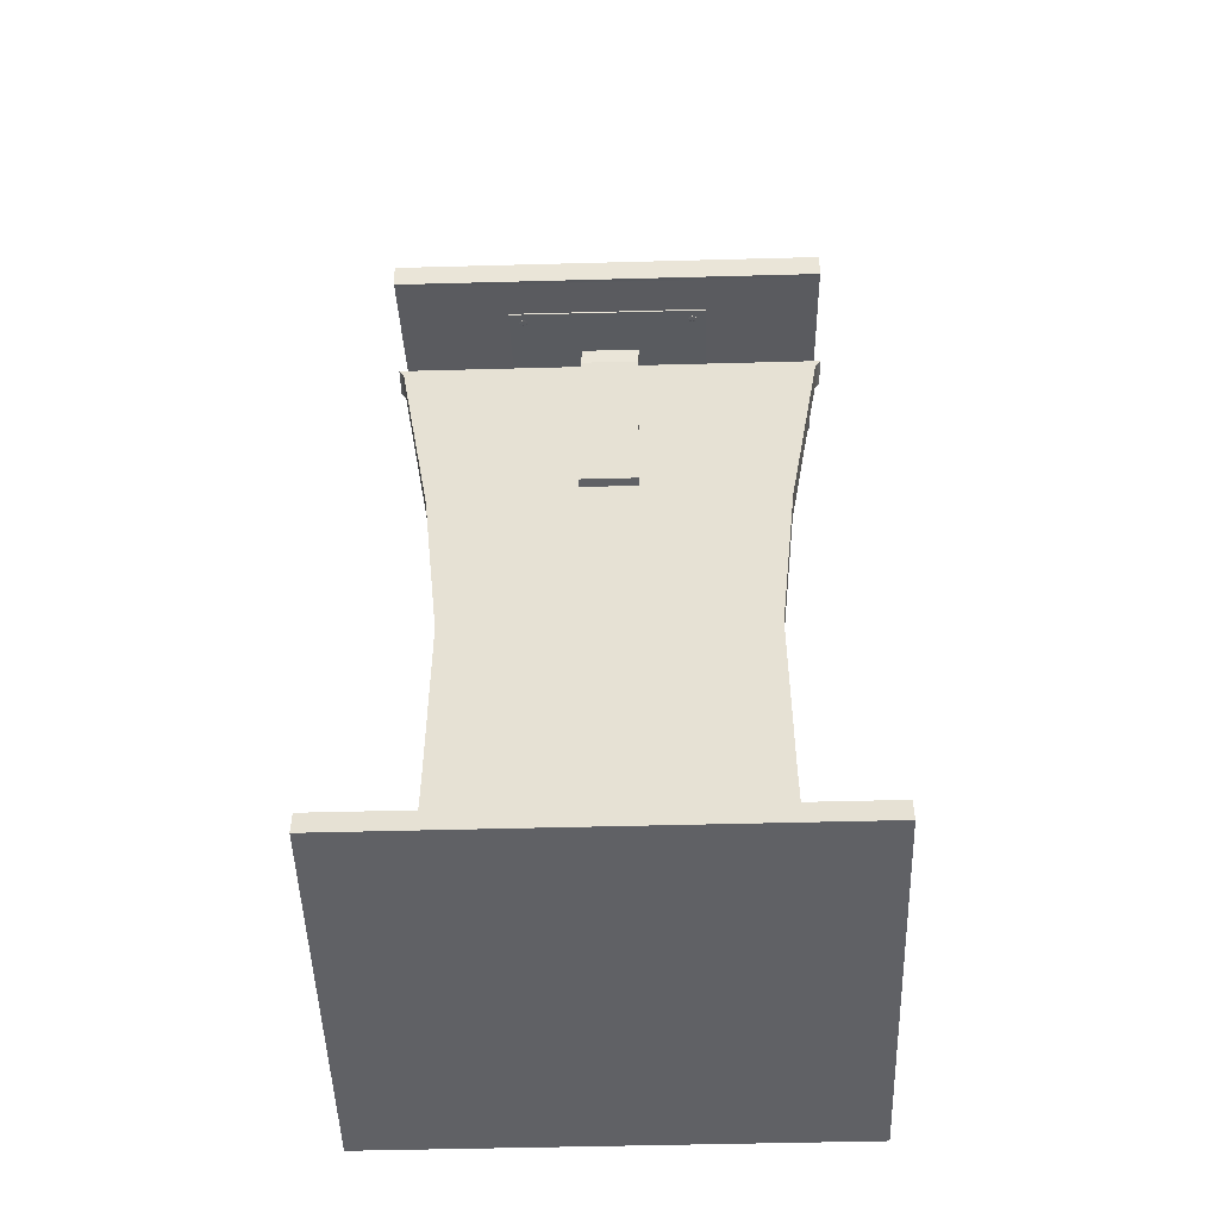
<metadata>
{"format":"obj","ext":"obj","renderer":"f3d","projection":"perspective","resolution":1024,"background":"white","views":[{"elev":-49.8,"azim":-178.3,"up":"+Y"}]}
</metadata>
<code>
v -1.018 0.1939 0.8824
v 1.035 0.1939 0.8824
v 1.035 0.2942 0.8824
v -1.018 0.2942 0.8824
v 1.035 0.2942 0.8186
v -1.018 0.2942 0.8186
v -1.018 0.2942 -0.9569
v 1.035 0.2942 -0.9569
v 1.035 0.1939 -0.9569
v -1.018 0.1939 -0.9569
v -1.018 0.1939 0.8186
v 1.035 0.1939 0.8186
v 1.104 0.1939 0.8824
v 1.104 0.1939 0.8186
v 1.104 0.2942 0.8186
v 1.104 0.2942 0.8824
v -1.104 0.1939 0.8186
v -1.104 0.1939 0.8824
v -1.104 0.2942 0.8824
v -1.104 0.2942 0.8186
v 1.035 0.2942 -0.8785
v -1.018 0.2942 -0.8785
v -1.104 0.1939 -0.8785
v -1.104 0.2942 -0.8785
v -1.018 0.1939 -0.8785
v 1.035 0.1939 -0.8785
v 1.104 0.1939 -0.8785
v 1.104 0.2942 -0.8785
v 1.104 0.2942 -0.9569
v 1.104 0.1939 -0.9569
v -1.104 0.1939 -0.9569
v -1.104 0.2942 -0.9569
v -0.1468 3.338 -0.1263
v -0.1468 3.356 -0.1262
v -0.1347 3.356 -0.1262
v -0.1347 3.338 -0.1263
v -0.1586 4.411 -0.1491
v -0.1586 4.425 -0.1042
v -0.1466 4.425 -0.1042
v -0.1466 4.411 -0.1491
v -0.1468 3.356 -0.07937
v -0.1468 3.338 -0.07936
v -0.1347 3.338 -0.07936
v -0.1347 3.356 -0.07937
v 0.1468 3.338 -0.1263
v 0.1468 3.356 -0.1262
v 0.1468 3.356 -0.07937
v 0.1468 3.338 -0.07936
v -0.1468 4.333 -0.1258
v -0.1567 4.399 -0.1453
v -0.1447 4.399 -0.1453
v -0.1347 4.333 -0.1258
v 0.1468 4.333 -0.1258
v 0.1368 4.399 -0.1453
v 0.1368 4.411 -0.1003
v 0.1468 4.342 -0.07978
v -0.1347 4.342 -0.07978
v -0.1447 4.411 -0.1003
v -0.1567 4.411 -0.1003
v -0.1468 4.342 -0.07978
v 0.12 4.399 -0.1453
v 0.1299 4.333 -0.1258
v 0.1181 4.425 -0.1042
v 0.1181 4.411 -0.1491
v 0.1299 4.342 -0.07978
v 0.12 4.411 -0.1003
v 0.1299 3.338 -0.07936
v 0.1299 3.356 -0.07937
v 0.1299 3.338 -0.1263
v 0.1299 3.356 -0.1262
v 0.1349 4.425 -0.1042
v 0.1349 4.411 -0.1491
v -0.8047 4.389 -0.4989
v 0.8202 4.389 -0.4989
v 0.8202 4.48 -0.5267
v -0.8047 4.48 -0.5267
v 0.8202 4.452 -0.621
v -0.8047 4.452 -0.621
v 0.8202 4.36 -0.5933
v -0.8047 4.36 -0.5933
v -0.5 4.534 0.2328
v -0.5 4.539 0.2478
v -0.4827 4.539 0.2478
v -0.4827 4.534 0.2328
v -0.5 4.532 0.25
v -0.4827 4.532 0.25
v -0.5 4.527 0.235
v -0.4827 4.527 0.235
v -0.5 4.32 -0.4341
v -0.5 4.327 -0.4363
v -0.4827 4.327 -0.4363
v -0.4827 4.32 -0.4341
v 0.5 4.534 0.2328
v 0.5 4.539 0.2478
v 0.5 4.532 0.25
v 0.5 4.527 0.235
v -0.5 4.324 -0.4205
v -0.4827 4.324 -0.4205
v -0.5 4.331 -0.4227
v -0.4827 4.331 -0.4227
v 0.5 4.331 -0.4227
v 0.5 4.324 -0.4205
v 0.5 4.327 -0.4363
v 0.5 4.32 -0.4341
v 0.4829 4.32 -0.4341
v 0.4829 4.327 -0.4363
v 0.4829 4.331 -0.4227
v 0.4829 4.534 0.2328
v 0.4829 4.539 0.2478
v 0.4829 4.532 0.25
v 0.4829 4.527 0.235
v 0.4829 4.324 -0.4205
v -1.063 4.62 0.5325
v -1.01 4.62 0.5325
v -1.01 4.635 0.5596
v -1.063 4.635 0.5596
v -1.01 4.656 0.5531
v -1.063 4.656 0.5531
v -1.063 4.74 0.5271
v -1.01 4.74 0.5271
v -1.01 4.725 0.5001
v -1.063 4.725 0.5001
v -1.063 4.274 -0.6788
v -1.01 4.274 -0.6788
v -1.01 4.253 -0.6724
v -1.063 4.253 -0.6724
v 1.053 4.62 0.5325
v 1.053 4.641 0.5261
v 1.053 4.65 0.5531
v 1.053 4.628 0.5596
v -1.063 4.641 0.5261
v 1.019 4.274 -0.6788
v 1.019 4.253 -0.6724
v 1.019 4.62 0.5325
v 1.019 4.635 0.5596
v 1.019 4.656 0.5531
v 1.019 4.725 0.5001
v 1.019 4.74 0.5271
v -1.063 4.37 -0.6785
v -1.01 4.37 -0.6785
v -1.01 4.358 -0.7048
v -1.063 4.358 -0.7048
v -1.063 4.265 -0.6461
v -1.063 4.286 -0.6525
v -1.01 4.265 -0.6461
v 1.019 4.265 -0.6461
v 1.053 4.253 -0.6724
v 1.053 4.274 -0.6788
v 1.053 4.286 -0.6525
v 1.053 4.265 -0.6461
v 1.019 4.37 -0.6785
v 1.019 4.358 -0.7048
v 1.053 4.725 0.5001
v 1.053 4.738 0.5271
v 1.053 4.37 -0.6785
v 1.053 4.358 -0.7048
v 1.019 4.714 0.535
v 1.053 4.711 0.535
v -1.01 4.714 0.535
v -1.063 4.714 0.535
v -1.063 4.7 0.508
v -1.063 4.344 -0.6706
v -1.063 4.332 -0.6969
v -1.01 4.332 -0.6969
v 1.019 4.332 -0.6969
v 1.053 4.332 -0.6969
v 1.053 4.344 -0.6706
v 1.053 4.7 0.508
v -0.7276 0.2337 0.07391
v -0.000393 0.2337 0.07391
v -0.000391 0.3513 0.07391
v -0.7235 0.3513 0.07391
v -0.9686 4.378 -0.03431
v -0.000535 4.378 -0.03431
v -0.000531 4.378 -0.07088
v -0.9686 4.378 -0.07088
v -0.7235 0.3513 -0.07391
v -0.000391 0.3513 -0.07391
v -0.000393 0.2337 -0.07391
v -0.7276 0.2337 -0.07391
v -0.000393 0.2337 -0.03577
v -0.7276 0.2337 -0.03577
v 0.7998 0.2337 -0.03577
v 0.7998 0.2337 -0.07391
v 0.7949 0.3513 -0.07391
v 0.7949 0.3513 -0.03577
v -0.7998 0.2337 -0.07391
v -0.7998 0.2337 -0.03577
v -0.7949 0.3513 -0.03577
v -0.7949 0.3513 -0.07391
v 0.972 4.378 -0.03431
v 1.089 4.378 -0.03431
v 1.089 4.378 -0.07088
v 0.972 4.378 -0.07088
v 0.7378 0.2337 -0.07391
v 0.7338 0.3513 -0.07391
v 0.7378 0.2337 -0.03577
v 0.7338 0.3513 0.07391
v 0.7378 0.2337 0.07391
v 0.7998 0.2337 0.07391
v 0.7949 0.3513 0.07391
v 0.9499 4.332 0.07088
v 0.8065 3.252 0.07391
v 0.8816 3.252 0.07391
v 1.062 4.332 0.07088
v -0.9457 4.332 0.07088
v -0.7974 3.252 0.07391
v -0.000433 3.252 0.07391
v -0.000518 4.332 0.07088
v -0.8816 3.252 -0.07391
v -0.8816 3.252 -0.03577
v -1.062 4.332 -0.03431
v -1.062 4.332 -0.07088
v -0.9457 4.332 -0.07088
v -0.000518 4.332 -0.07088
v -0.000433 3.252 -0.07391
v -0.7974 3.252 -0.07391
v 0.8816 3.252 -0.07391
v 0.8065 3.252 -0.07391
v 0.9499 4.332 -0.07088
v 1.062 4.332 -0.07088
v 1.062 4.332 -0.03431
v 0.8816 3.252 -0.03577
v 0.7261 2.319 0.07391
v 0.7831 2.319 0.07391
v -0.715 2.319 0.07391
v -0.000385 2.319 0.07391
v -0.7831 2.319 -0.07391
v -0.7831 2.319 -0.03577
v -0.000385 2.319 -0.07391
v -0.715 2.319 -0.07391
v 0.7831 2.319 -0.07391
v 0.7261 2.319 -0.07391
v 0.7831 2.319 -0.03577
v 0.7261 1.367 0.07391
v 0.7831 1.367 0.07391
v -0.715 1.367 0.07391
v -0.000385 1.367 0.07391
v -0.7831 1.367 -0.07391
v -0.7831 1.367 -0.03577
v -0.000385 1.367 -0.07391
v -0.715 1.367 -0.07391
v 0.7831 1.367 -0.07391
v 0.7261 1.367 -0.07391
v 0.7831 1.367 -0.03577
v -0.7831 2.319 0.07391
v -0.8816 3.252 0.07391
v -0.7831 1.367 0.07391
v -0.7998 0.2337 0.07391
v -0.7949 0.3513 0.07391
v -1.089 4.378 -0.03431
v -1.089 4.378 -0.07088
v -1.062 4.332 0.07088
v -0.9684 4.378 0.07088
v -0.000535 4.378 0.07088
v -1.089 4.378 0.07088
v 0.972 4.378 0.07088
v 1.089 4.378 0.07088
v 0.7831 2.319 0.03684
v 0.8816 3.252 0.03684
v 0.7831 1.367 0.03684
v 0.7949 0.3513 0.03684
v 0.7998 0.2337 0.03684
v 0.7378 0.2337 0.03684
v -0.000393 0.2337 0.03684
v -0.7276 0.2337 0.03684
v -0.7998 0.2337 0.03684
v -0.7949 0.3513 0.03684
v -0.7831 1.367 0.03684
v -0.7831 2.319 0.03684
v -0.8816 3.252 0.03684
v -1.062 4.332 0.03533
v -1.089 4.378 0.03533
v -0.9684 4.378 0.03533
v -0.000535 4.378 0.03533
v 0.972 4.378 0.03533
v 1.089 4.378 0.03533
v 1.062 4.332 0.03533
v -0.4142 4.337 -0.365
v -0.4265 4.339 -0.3582
v -0.4265 4.337 -0.3575
v -0.4142 4.335 -0.3643
v -0.4405 4.339 -0.3606
v -0.4405 4.337 -0.3599
v -0.4497 4.335 -0.371
v -0.4497 4.333 -0.3703
v -0.4497 4.331 -0.3845
v -0.4497 4.329 -0.3839
v -0.4405 4.328 -0.3949
v -0.4405 4.326 -0.3943
v -0.4265 4.327 -0.3973
v -0.4265 4.325 -0.3966
v -0.4142 4.329 -0.3905
v -0.4142 4.327 -0.3898
v -0.4093 4.333 -0.3778
v -0.4093 4.331 -0.3771
v -0.4301 4.333 -0.3778
v -0.4189 4.332 -0.3677
v -0.4274 4.334 -0.363
v -0.4299 4.329 -0.3765
v -0.4371 4.333 -0.3647
v -0.4434 4.331 -0.3719
v -0.4434 4.328 -0.3812
v -0.4371 4.326 -0.3884
v -0.4274 4.325 -0.3901
v -0.4189 4.327 -0.3854
v -0.4156 4.329 -0.3765
v -0.4142 4.514 0.2042
v -0.4265 4.516 0.211
v -0.4265 4.514 0.2116
v -0.4142 4.512 0.2048
v -0.4405 4.515 0.2086
v -0.4405 4.513 0.2093
v -0.4497 4.512 0.1982
v -0.4497 4.51 0.1989
v -0.4497 4.508 0.1846
v -0.4497 4.505 0.1853
v -0.4405 4.504 0.1742
v -0.4405 4.502 0.1749
v -0.4265 4.504 0.1719
v -0.4265 4.502 0.1725
v -0.4142 4.506 0.1786
v -0.4142 4.504 0.1793
v -0.4093 4.51 0.1914
v -0.4093 4.508 0.1921
v -0.4301 4.51 0.1914
v -0.4189 4.509 0.2014
v -0.4274 4.51 0.2061
v -0.4299 4.506 0.1926
v -0.4371 4.51 0.2045
v -0.4434 4.507 0.1973
v -0.4434 4.504 0.1879
v -0.4371 4.502 0.1807
v -0.4274 4.502 0.1791
v -0.4189 4.503 0.1838
v -0.4156 4.506 0.1926
v 0.4445 4.514 0.2042
v 0.4322 4.516 0.211
v 0.4322 4.514 0.2116
v 0.4445 4.512 0.2048
v 0.4182 4.515 0.2086
v 0.4182 4.513 0.2093
v 0.4091 4.512 0.1982
v 0.4091 4.51 0.1989
v 0.4091 4.508 0.1846
v 0.4091 4.505 0.1853
v 0.4182 4.504 0.1742
v 0.4182 4.502 0.1749
v 0.4322 4.504 0.1719
v 0.4322 4.502 0.1725
v 0.4445 4.506 0.1786
v 0.4445 4.504 0.1793
v 0.4494 4.51 0.1914
v 0.4494 4.508 0.1921
v 0.4286 4.51 0.1914
v 0.4398 4.509 0.2014
v 0.4313 4.51 0.2061
v 0.4288 4.506 0.1926
v 0.4216 4.51 0.2045
v 0.4153 4.507 0.1973
v 0.4153 4.504 0.1879
v 0.4216 4.502 0.1807
v 0.4313 4.502 0.1791
v 0.4398 4.503 0.1838
v 0.4432 4.506 0.1926
v 0.4414 4.337 -0.365
v 0.4291 4.339 -0.3582
v 0.4291 4.337 -0.3575
v 0.4414 4.335 -0.3643
v 0.4151 4.339 -0.3606
v 0.4151 4.337 -0.3599
v 0.406 4.335 -0.371
v 0.406 4.333 -0.3703
v 0.406 4.331 -0.3845
v 0.406 4.329 -0.3839
v 0.4151 4.328 -0.3949
v 0.4151 4.326 -0.3943
v 0.4291 4.327 -0.3973
v 0.4291 4.325 -0.3966
v 0.4414 4.329 -0.3905
v 0.4414 4.327 -0.3898
v 0.4463 4.333 -0.3778
v 0.4463 4.331 -0.3771
v 0.4255 4.333 -0.3778
v 0.4367 4.332 -0.3677
v 0.4282 4.334 -0.363
v 0.4257 4.329 -0.3765
v 0.4185 4.333 -0.3647
v 0.4122 4.331 -0.3719
v 0.4122 4.328 -0.3812
v 0.4185 4.326 -0.3884
v 0.4282 4.325 -0.3901
v 0.4367 4.327 -0.3854
v 0.44 4.329 -0.3765
g polySurface18_polySurface18
f 4 1 2
f 2 3 4
f 6 4 3
f 3 5 6
f 10 7 8
f 8 9 10
f 1 11 12
f 12 2 1
f 16 13 14
f 14 15 16
f 20 17 18
f 18 19 20
f 22 6 5
f 5 21 22
f 24 23 17
f 17 20 24
f 11 25 26
f 26 12 11
f 28 15 14
f 14 27 28
f 5 3 16
f 16 15 5
f 28 21 5
f 5 15 28
f 30 9 8
f 8 29 30
f 14 12 26
f 26 27 14
f 13 2 12
f 12 14 13
f 16 3 2
f 2 13 16
f 29 8 21
f 21 28 29
f 8 7 22
f 22 21 8
f 32 31 23
f 23 24 32
f 25 10 9
f 9 26 25
f 30 27 26
f 26 9 30
f 29 28 27
f 27 30 29
f 24 20 6
f 6 22 24
f 20 19 4
f 4 6 20
f 19 18 1
f 1 4 19
f 18 17 11
f 11 1 18
f 17 23 25
f 25 11 17
f 23 31 10
f 10 25 23
f 31 32 7
f 7 10 31
f 32 24 22
f 22 7 32
g polySurface18_polySurface18
f 36 33 34
f 34 35 36
f 40 37 38
f 38 39 40
f 44 41 42
f 42 43 44
f 43 42 33
f 33 36 43
f 48 45 46
f 46 47 48
f 33 42 41
f 41 34 33
f 52 49 50
f 50 51 52
f 56 53 54
f 54 55 56
f 60 57 58
f 58 59 60
f 49 60 59
f 59 50 49
f 62 52 51
f 51 61 62
f 40 39 63
f 63 64 40
f 57 65 66
f 66 58 57
f 44 43 67
f 67 68 44
f 43 36 69
f 69 67 43
f 36 35 70
f 70 69 36
f 53 62 61
f 61 54 53
f 64 63 71
f 71 72 64
f 65 56 55
f 55 66 65
f 68 67 48
f 48 47 68
f 67 69 45
f 45 48 67
f 69 70 46
f 46 45 69
f 70 62 53
f 53 46 70
f 35 52 62
f 62 70 35
f 35 34 49
f 49 52 35
f 34 41 60
f 60 49 34
f 57 60 41
f 41 44 57
f 44 68 65
f 65 57 44
f 68 47 56
f 56 65 68
f 47 46 53
f 53 56 47
f 54 61 64
f 64 72 54
f 61 51 40
f 40 64 61
f 51 50 37
f 37 40 51
f 50 59 38
f 38 37 50
f 59 58 39
f 39 38 59
f 58 66 63
f 63 39 58
f 66 55 71
f 71 63 66
f 55 54 72
f 72 71 55
f 76 73 74
f 74 75 76
f 78 76 75
f 75 77 78
f 80 78 77
f 77 79 80
f 73 80 79
f 79 74 73
f 75 74 79
f 79 77 75
f 78 80 73
f 73 76 78
f 84 81 82
f 82 83 84
f 83 82 85
f 85 86 83
f 86 85 87
f 87 88 86
f 92 89 90
f 90 91 92
f 96 93 94
f 94 95 96
f 81 87 85
f 85 82 81
f 88 87 97
f 97 98 88
f 99 97 87
f 87 81 99
f 100 99 81
f 81 84 100
f 102 101 93
f 93 96 102
f 98 97 89
f 89 92 98
f 90 89 97
f 97 99 90
f 91 90 99
f 99 100 91
f 104 103 101
f 101 102 104
f 104 105 106
f 106 103 104
f 106 107 101
f 101 103 106
f 107 108 93
f 93 101 107
f 108 109 94
f 94 93 108
f 109 110 95
f 95 94 109
f 110 111 96
f 96 95 110
f 111 112 102
f 102 96 111
f 112 105 104
f 104 102 112
f 105 92 91
f 91 106 105
f 91 100 107
f 107 106 91
f 100 84 108
f 108 107 100
f 84 83 109
f 109 108 84
f 83 86 110
f 110 109 83
f 86 88 111
f 111 110 86
f 88 98 112
f 112 111 88
f 98 92 105
f 105 112 98
g polySurface18_polySurface18
f 116 113 114
f 114 115 116
f 118 116 115
f 115 117 118
f 122 119 120
f 120 121 122
f 126 123 124
f 124 125 126
f 130 127 128
f 128 129 130
f 118 131 113
f 113 116 118
f 125 124 132
f 132 133 125
f 135 115 114
f 114 134 135
f 136 117 115
f 115 135 136
f 138 137 121
f 121 120 138
f 142 139 140
f 140 141 142
f 144 123 126
f 126 143 144
f 143 126 125
f 125 145 143
f 133 146 145
f 145 125 133
f 150 147 148
f 148 149 150
f 152 141 140
f 140 151 152
f 131 144 143
f 143 113 131
f 113 143 145
f 145 114 113
f 146 134 114
f 114 145 146
f 127 150 149
f 149 128 127
f 137 151 140
f 140 121 137
f 139 122 121
f 121 140 139
f 133 132 148
f 148 147 133
f 147 150 146
f 146 133 147
f 150 127 134
f 134 146 150
f 130 135 134
f 134 127 130
f 129 136 135
f 135 130 129
f 154 153 137
f 137 138 154
f 153 155 151
f 151 137 153
f 156 152 151
f 151 155 156
f 158 157 136
f 136 129 158
f 157 159 117
f 117 136 157
f 160 118 117
f 117 159 160
f 160 161 131
f 131 118 160
f 161 162 144
f 144 131 161
f 162 163 123
f 123 144 162
f 123 163 164
f 164 124 123
f 124 164 165
f 165 132 124
f 132 165 166
f 166 148 132
f 167 149 148
f 148 166 167
f 168 128 149
f 149 167 168
f 158 129 128
f 128 168 158
f 154 138 157
f 157 158 154
f 138 120 159
f 159 157 138
f 119 160 159
f 159 120 119
f 119 122 161
f 161 160 119
f 122 139 162
f 162 161 122
f 139 142 163
f 163 162 139
f 163 142 141
f 141 164 163
f 164 141 152
f 152 165 164
f 165 152 156
f 156 166 165
f 155 167 166
f 166 156 155
f 153 168 167
f 167 155 153
f 154 158 168
f 168 153 154
f 172 169 170
f 170 171 172
f 176 173 174
f 174 175 176
f 180 177 178
f 178 179 180
f 182 180 179
f 179 181 182
f 186 183 184
f 184 185 186
f 190 187 188
f 188 189 190
f 194 191 192
f 192 193 194
f 184 195 196
f 196 185 184
f 183 197 195
f 195 184 183
f 201 198 199
f 199 200 201
f 205 202 203
f 203 204 205
f 209 206 207
f 207 208 209
f 213 210 211
f 211 212 213
f 217 214 215
f 215 216 217
f 221 218 219
f 219 220 221
f 221 222 223
f 223 218 221
f 204 203 224
f 224 225 204
f 207 226 227
f 227 208 207
f 210 228 229
f 229 211 210
f 231 217 216
f 216 230 231
f 218 232 233
f 233 219 218
f 223 234 232
f 232 218 223
f 225 224 235
f 235 236 225
f 226 237 238
f 238 227 226
f 228 239 240
f 240 229 228
f 242 231 230
f 230 241 242
f 232 243 244
f 244 233 232
f 234 245 243
f 243 232 234
f 203 208 227
f 227 224 203
f 224 227 238
f 238 235 224
f 199 198 171
f 171 170 199
f 197 181 179
f 179 195 197
f 195 179 178
f 178 196 195
f 230 233 244
f 244 241 230
f 216 219 233
f 233 230 216
f 215 220 219
f 219 216 215
f 175 174 191
f 191 194 175
f 203 202 209
f 209 208 203
f 247 246 226
f 226 207 247
f 246 248 237
f 237 226 246
f 250 249 169
f 169 172 250
f 188 187 180
f 180 182 188
f 187 190 177
f 177 180 187
f 239 228 231
f 231 242 239
f 228 210 217
f 217 231 228
f 210 213 214
f 214 217 210
f 252 251 173
f 173 176 252
f 253 247 207
f 207 206 253
f 255 254 206
f 206 209 255
f 256 253 206
f 206 254 256
f 252 213 212
f 212 251 252
f 213 252 176
f 176 214 213
f 214 176 175
f 175 215 214
f 175 194 220
f 220 215 175
f 193 221 220
f 220 194 193
f 192 222 221
f 221 193 192
f 258 257 202
f 202 205 258
f 257 255 209
f 209 202 257
f 237 172 171
f 171 238 237
f 248 250 172
f 172 237 248
f 239 190 189
f 189 240 239
f 190 239 242
f 242 177 190
f 177 242 241
f 241 178 177
f 244 196 178
f 178 241 244
f 243 185 196
f 196 244 243
f 245 186 185
f 185 243 245
f 236 235 198
f 198 201 236
f 235 238 171
f 171 198 235
f 260 259 234
f 234 223 260
f 259 261 245
f 245 234 259
f 261 262 186
f 186 245 261
f 262 263 183
f 183 186 262
f 263 264 197
f 197 183 263
f 264 265 181
f 181 197 264
f 266 182 181
f 181 265 266
f 267 188 182
f 182 266 267
f 268 189 188
f 188 267 268
f 269 240 189
f 189 268 269
f 270 229 240
f 240 269 270
f 271 211 229
f 229 270 271
f 272 212 211
f 211 271 272
f 273 251 212
f 212 272 273
f 251 273 274
f 274 173 251
f 173 274 275
f 275 174 173
f 174 275 276
f 276 191 174
f 191 276 277
f 277 192 191
f 277 278 222
f 222 192 277
f 222 278 260
f 260 223 222
f 204 225 259
f 259 260 204
f 225 236 261
f 261 259 225
f 236 201 262
f 262 261 236
f 201 200 263
f 263 262 201
f 200 199 264
f 264 263 200
f 199 170 265
f 265 264 199
f 169 266 265
f 265 170 169
f 249 267 266
f 266 169 249
f 250 268 267
f 267 249 250
f 248 269 268
f 268 250 248
f 246 270 269
f 269 248 246
f 247 271 270
f 270 246 247
f 253 272 271
f 271 247 253
f 256 273 272
f 272 253 256
f 273 256 254
f 254 274 273
f 274 254 255
f 255 275 274
f 275 255 257
f 257 276 275
f 276 257 258
f 258 277 276
f 258 205 278
f 278 277 258
f 205 204 260
f 260 278 205
g polySurface18_polySurface18
f 282 279 280
f 280 281 282
f 281 280 283
f 283 284 281
f 284 283 285
f 285 286 284
f 286 285 287
f 287 288 286
f 288 287 289
f 289 290 288
f 290 289 291
f 291 292 290
f 292 291 293
f 293 294 292
f 294 293 295
f 295 296 294
f 296 295 279
f 279 282 296
f 280 279 297
f 283 280 297
f 285 283 297
f 287 285 297
f 289 287 297
f 291 289 297
f 293 291 297
f 295 293 297
f 279 295 297
f 298 299 300
f 299 301 300
f 301 302 300
f 302 303 300
f 303 304 300
f 304 305 300
f 305 306 300
f 306 307 300
f 307 298 300
f 298 282 281
f 281 299 298
f 299 281 284
f 284 301 299
f 301 284 286
f 286 302 301
f 302 286 288
f 288 303 302
f 303 288 290
f 290 304 303
f 304 290 292
f 292 305 304
f 305 292 294
f 294 306 305
f 306 294 296
f 296 307 306
f 307 296 282
f 282 298 307
f 311 308 309
f 309 310 311
f 310 309 312
f 312 313 310
f 313 312 314
f 314 315 313
f 315 314 316
f 316 317 315
f 317 316 318
f 318 319 317
f 319 318 320
f 320 321 319
f 321 320 322
f 322 323 321
f 323 322 324
f 324 325 323
f 325 324 308
f 308 311 325
f 309 308 326
f 312 309 326
f 314 312 326
f 316 314 326
f 318 316 326
f 320 318 326
f 322 320 326
f 324 322 326
f 308 324 326
f 327 328 329
f 328 330 329
f 330 331 329
f 331 332 329
f 332 333 329
f 333 334 329
f 334 335 329
f 335 336 329
f 336 327 329
f 327 311 310
f 310 328 327
f 328 310 313
f 313 330 328
f 330 313 315
f 315 331 330
f 331 315 317
f 317 332 331
f 332 317 319
f 319 333 332
f 333 319 321
f 321 334 333
f 334 321 323
f 323 335 334
f 335 323 325
f 325 336 335
f 336 325 311
f 311 327 336
f 340 337 338
f 338 339 340
f 339 338 341
f 341 342 339
f 342 341 343
f 343 344 342
f 344 343 345
f 345 346 344
f 346 345 347
f 347 348 346
f 348 347 349
f 349 350 348
f 350 349 351
f 351 352 350
f 352 351 353
f 353 354 352
f 354 353 337
f 337 340 354
f 338 337 355
f 341 338 355
f 343 341 355
f 345 343 355
f 347 345 355
f 349 347 355
f 351 349 355
f 353 351 355
f 337 353 355
f 356 357 358
f 357 359 358
f 359 360 358
f 360 361 358
f 361 362 358
f 362 363 358
f 363 364 358
f 364 365 358
f 365 356 358
f 356 340 339
f 339 357 356
f 357 339 342
f 342 359 357
f 359 342 344
f 344 360 359
f 360 344 346
f 346 361 360
f 361 346 348
f 348 362 361
f 362 348 350
f 350 363 362
f 363 350 352
f 352 364 363
f 364 352 354
f 354 365 364
f 365 354 340
f 340 356 365
f 369 366 367
f 367 368 369
f 368 367 370
f 370 371 368
f 371 370 372
f 372 373 371
f 373 372 374
f 374 375 373
f 375 374 376
f 376 377 375
f 377 376 378
f 378 379 377
f 379 378 380
f 380 381 379
f 381 380 382
f 382 383 381
f 383 382 366
f 366 369 383
f 367 366 384
f 370 367 384
f 372 370 384
f 374 372 384
f 376 374 384
f 378 376 384
f 380 378 384
f 382 380 384
f 366 382 384
f 385 386 387
f 386 388 387
f 388 389 387
f 389 390 387
f 390 391 387
f 391 392 387
f 392 393 387
f 393 394 387
f 394 385 387
f 385 369 368
f 368 386 385
f 386 368 371
f 371 388 386
f 388 371 373
f 373 389 388
f 389 373 375
f 375 390 389
f 390 375 377
f 377 391 390
f 391 377 379
f 379 392 391
f 392 379 381
f 381 393 392
f 393 381 383
f 383 394 393
f 394 383 369
f 369 385 394

</code>
